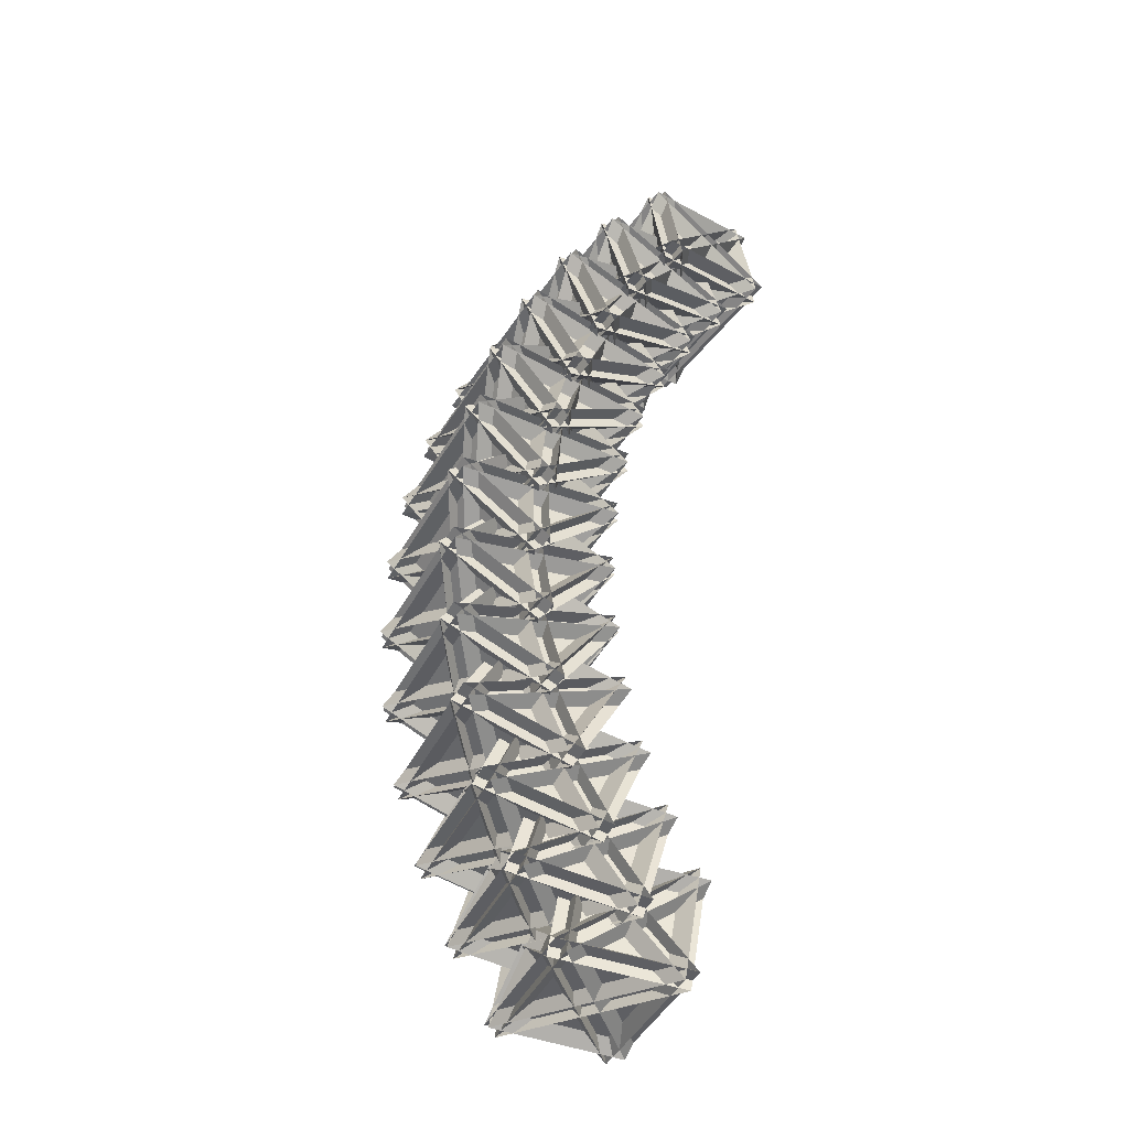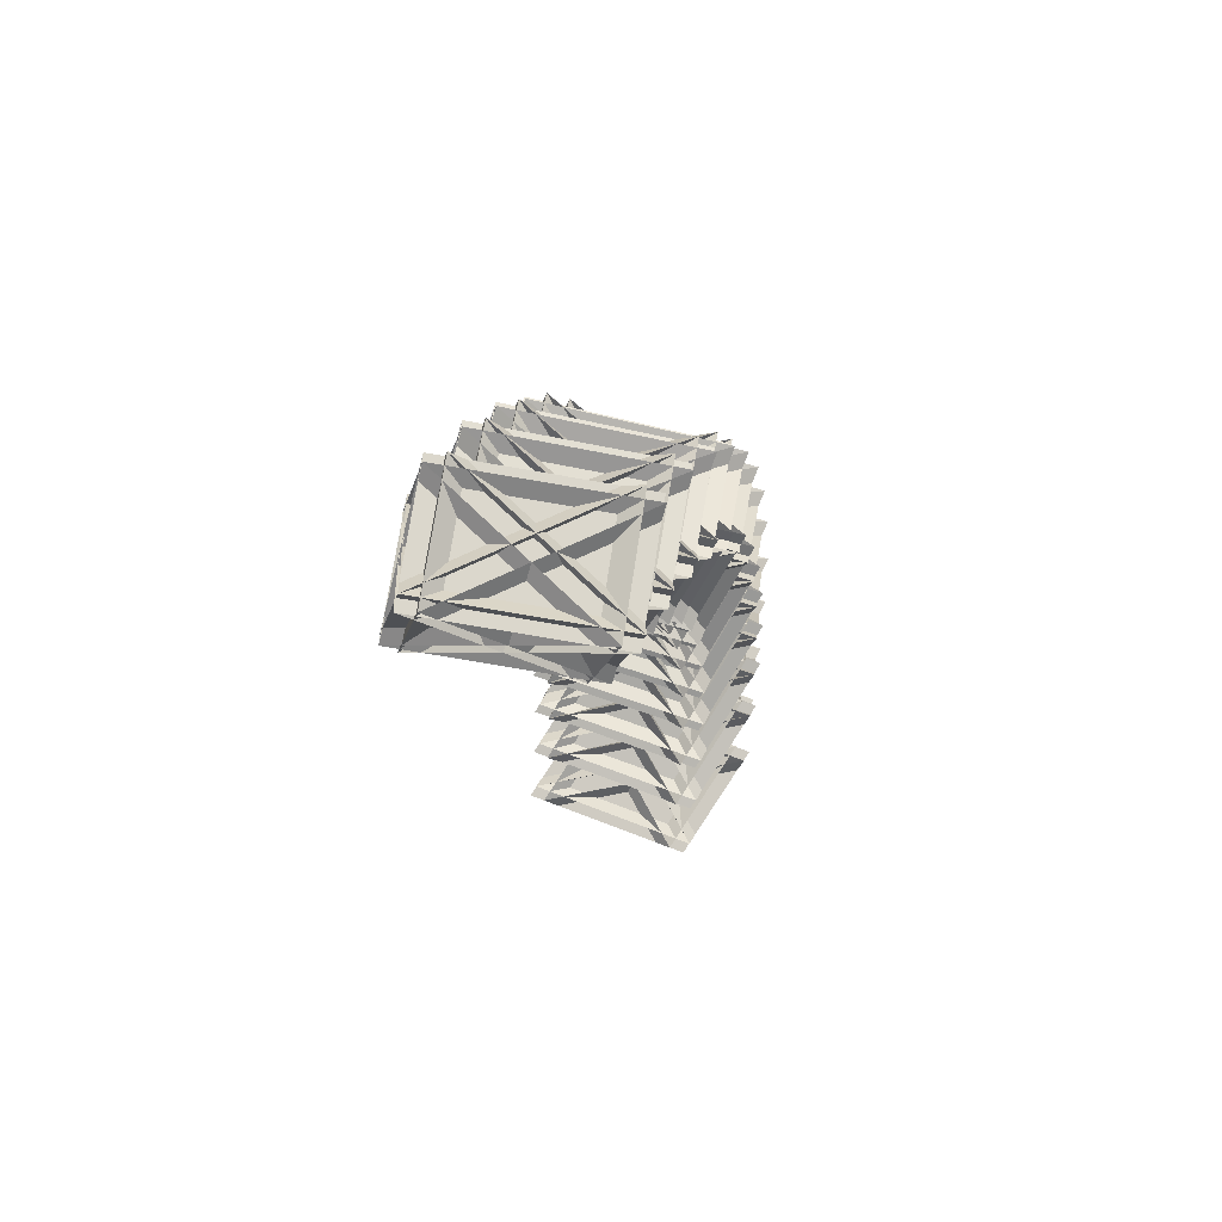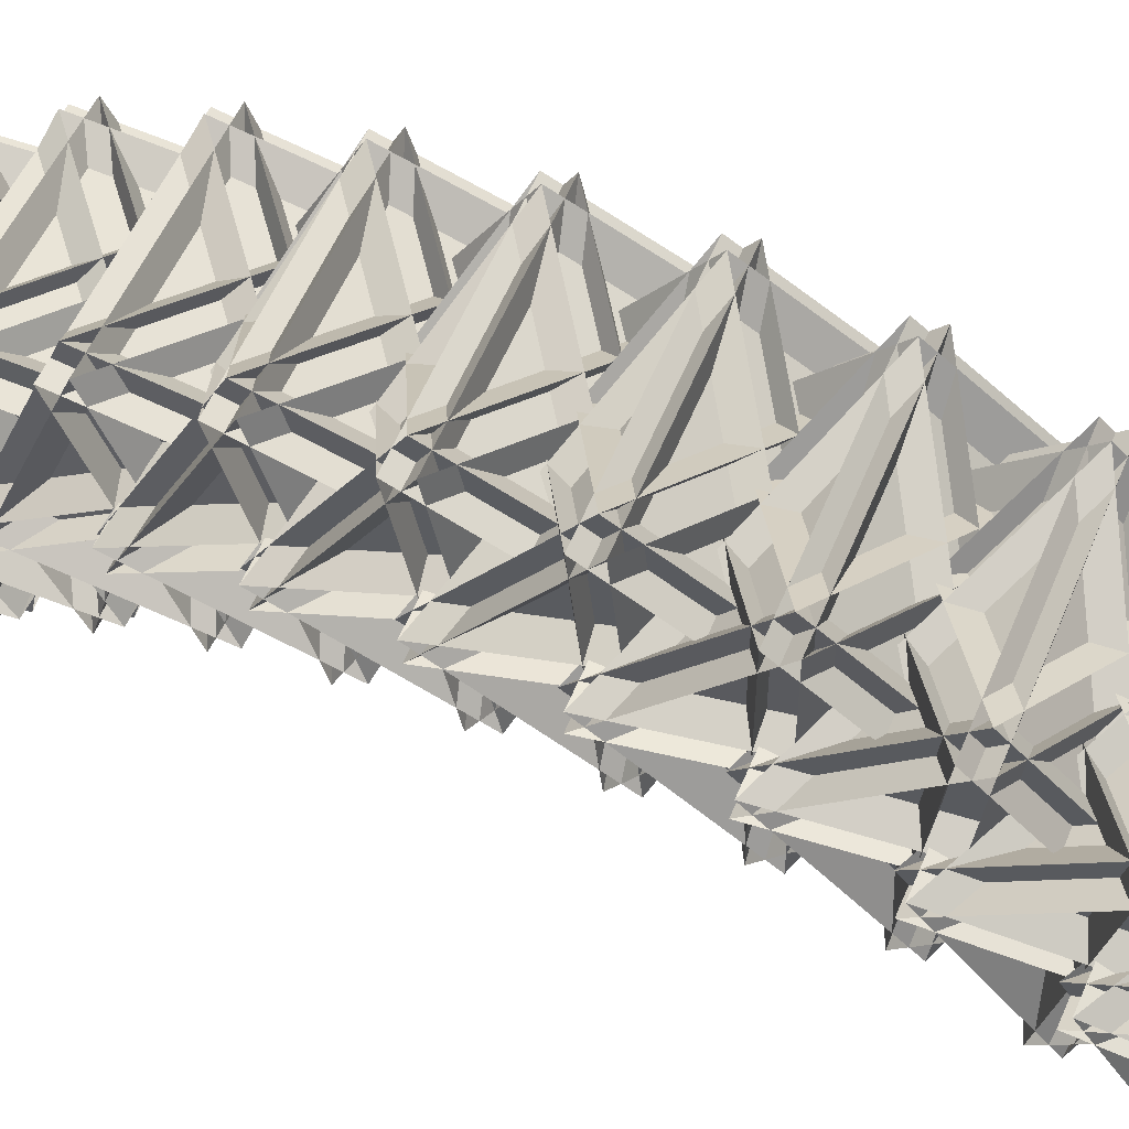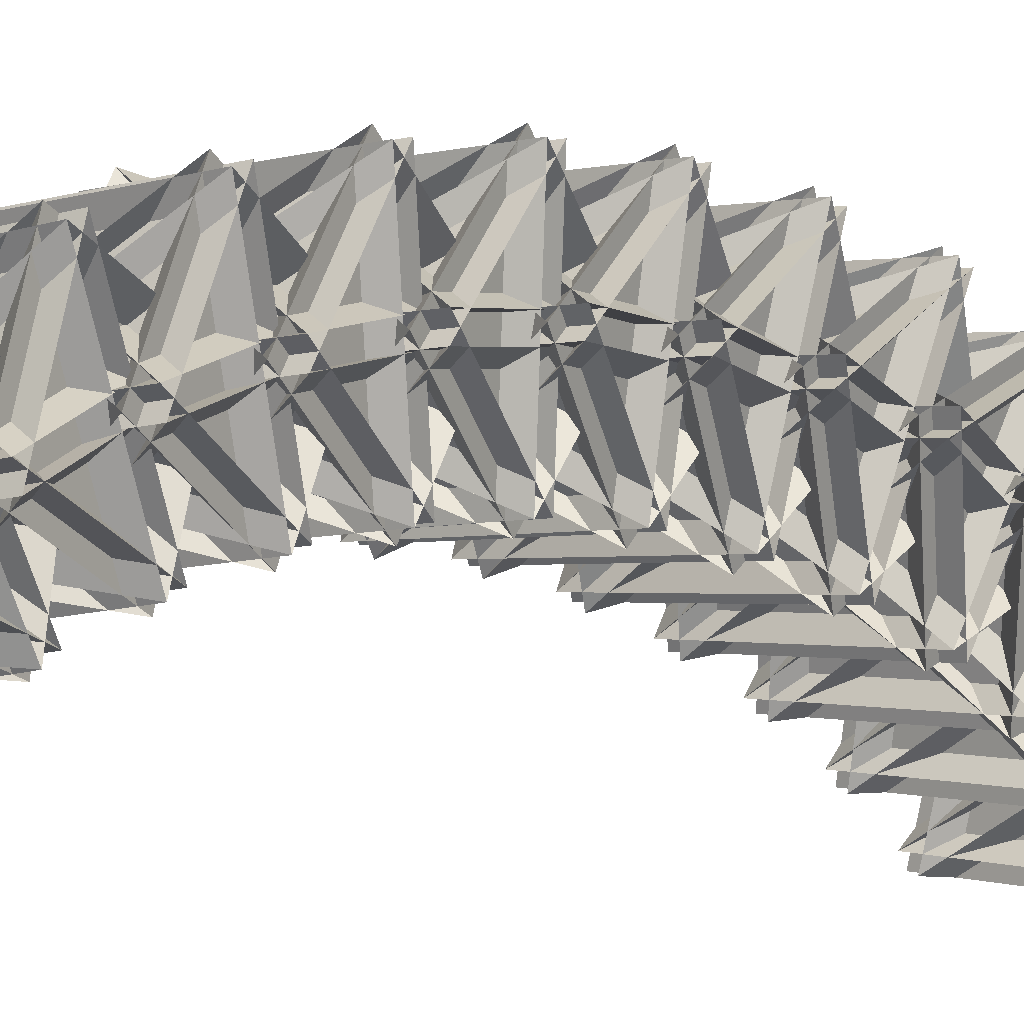
<metadata>
{"format":"obj","ext":"obj","renderer":"f3d","projection":"perspective","resolution":1024,"background":"white","views":[{"elev":-38.2,"azim":55.9,"up":"+Y"},{"elev":73.4,"azim":-171.4,"up":"+Y"},{"elev":40.3,"azim":-65.0,"up":"+Z"},{"elev":-13.5,"azim":-135.9,"up":"+Z"}]}
</metadata>
<code>
o Cube
v 3.146 6.955 2.128
v 2.667 9.191 4.418
v -0.6575 8.945 2.128
v 2.667 9.191 2.355
v 3.146 6.955 4.644
v -0.6575 8.945 4.644
v -0.1317 6.488 2.128
v 3.193 6.733 4.418
v 2.715 8.969 2.128
v -0.1317 6.488 4.644
v 2.715 8.969 4.644
v 3.193 6.733 2.355
v -0.5085 6.685 2.128
v 2.338 9.166 2.128
v -0.9869 8.92 4.418
v 2.338 9.166 4.644
v -0.5085 6.685 4.644
v -0.9869 8.92 2.355
v 2.864 6.709 2.128
v -0.9395 8.699 2.128
v -0.4611 6.463 4.418
v -0.4611 6.463 2.355
v -0.9395 8.699 4.644
v 2.864 6.709 4.644
v 2.896 5.969 3.001
v 2.349 7.931 5.53
v -0.9429 7.917 3.198
v 2.373 8.162 3.481
v 2.868 5.688 5.5
v -0.9717 7.636 5.697
v -0.3703 5.479 2.917
v 2.922 5.493 5.249
v 2.427 7.967 3.23
v -0.3991 5.198 5.417
v 2.398 7.686 5.73
v 2.945 5.724 3.201
v -0.7506 5.672 2.937
v 2.047 8.16 3.25
v -1.298 7.634 5.466
v 2.018 7.879 5.749
v -0.7794 5.391 5.436
v -1.274 7.864 3.417
v 2.619 5.722 2.97
v -1.22 7.67 3.167
v -0.7252 5.196 5.186
v -0.7016 5.427 3.137
v -1.249 7.389 5.666
v 2.59 5.441 5.469
v 2.656 4.889 3.75
v 2.043 6.553 6.486
v -1.221 6.773 4.138
v 2.085 7.011 4.477
v 2.604 4.331 6.201
v -1.273 6.214 6.588
v -0.5984 4.386 3.582
v 2.665 4.166 5.93
v 2.146 6.846 4.206
v -0.6504 3.827 6.032
v 2.094 6.287 6.657
v 2.708 4.624 3.921
v -0.9824 4.573 3.62
v 1.762 7.033 4.245
v -1.596 6.236 6.356
v 1.71 6.474 6.695
v -1.034 4.014 6.07
v -1.553 6.694 4.347
v 2.384 4.646 3.688
v -1.493 6.529 4.076
v -0.9737 3.849 5.799
v -0.931 4.307 3.791
v -1.545 5.971 6.526
v 2.332 4.087 6.139
v 2.428 3.731 4.368
v 1.752 5.074 7.273
v -1.487 5.53 4.937
v 1.809 5.754 5.331
v 2.359 2.901 6.737
v -1.556 4.7 7.306
v -0.813 3.224 4.113
v 2.426 2.768 6.449
v 1.876 5.621 5.043
v -0.8823 2.395 6.482
v 1.806 4.791 7.412
v 2.483 3.448 4.507
v -1.201 3.402 4.17
v 1.488 5.799 5.1
v -1.877 4.745 7.075
v 1.418 4.969 7.469
v -1.27 2.573 6.538
v -1.82 5.425 5.133
v 2.162 3.493 4.276
v -1.753 5.292 4.845
v -1.203 2.44 6.251
v -1.146 3.12 4.309
v -1.823 4.463 7.214
v 2.093 2.664 6.645
v 2.215 2.509 4.845
v 1.48 3.514 7.881
v -1.739 4.202 5.585
v 1.546 4.407 6.031
v 2.135 1.419 7.101
v -1.819 3.113 7.841
v -1.011 2.008 4.504
v 2.208 1.32 6.801
v 1.619 4.307 5.73
v -1.092 0.919 6.761
v 1.539 3.218 7.987
v 2.274 2.213 4.951
v -1.403 2.176 4.578
v 1.228 4.475 5.804
v -2.138 3.181 7.614
v 1.147 3.385 8.06
v -1.483 1.087 6.834
v -2.072 4.074 5.764
v 1.955 2.281 4.724
v -1.999 3.975 5.463
v -1.411 0.9872 6.533
v -1.345 1.88 4.684
v -2.08 2.885 7.72
v 1.874 1.192 6.98
v 2.021 1.239 5.175
v 1.232 1.893 8.301
v -1.972 2.809 6.071
v 1.302 2.988 6.568
v 1.936 -0.09609 7.29
v -2.057 1.473 8.186
v -1.191 0.755 4.75
v 2.014 -0.1609 6.98
v 1.38 2.923 6.258
v -1.276 -0.5805 6.865
v 1.295 1.588 8.373
v 2.084 0.9339 5.247
v -1.586 0.9105 4.839
v 0.9848 3.078 6.347
v -2.375 1.564 7.965
v 0.8994 1.743 8.462
v -1.672 -0.425 6.954
v -2.305 2.659 6.232
v 1.766 1.025 5.026
v -2.227 2.594 5.922
v -1.593 -0.4898 6.644
v -1.523 0.6049 4.911
v -2.312 1.259 8.037
v 1.681 -0.3109 7.141
v 1.847 -0.06068 5.354
v 1.01 0.2336 8.529
v -2.184 1.368 6.391
v 1.079 1.516 6.934
v 1.763 -1.625 7.299
v -2.268 -0.1962 8.336
v -1.349 -0.5197 4.848
v 1.846 -1.654 6.985
v 1.162 1.487 6.62
v -1.433 -2.084 6.793
v 1.078 -0.07754 8.565
v 1.915 -0.3718 5.391
v -1.748 -0.3782 4.95
v 0.7628 1.628 6.723
v -2.584 -0.08387 8.125
v 0.6789 0.06399 8.668
v -1.832 -1.942 6.895
v -2.516 1.198 6.53
v 1.598 -0.2594 5.179
v -2.433 1.169 6.216
v -1.749 -1.971 6.581
v -1.68 -0.6893 4.986
v -2.517 -0.395 8.161
v 1.514 -1.824 7.124
v 1.696 -1.374 5.38
v 0.818 -1.443 8.56
v -2.372 -0.1016 6.54
v 0.8804 0.01013 7.126
v 1.62 -3.147 7.13
v -2.448 -1.874 8.29
v -1.483 -1.799 4.795
v 1.707 -3.14 6.815
v 0.9674 0.01693 6.811
v -1.559 -3.571 6.545
v 0.8913 -1.755 8.561
v 1.769 -1.687 5.38
v -1.886 -1.673 4.91
v 0.5644 0.143 6.926
v -2.764 -1.741 8.09
v 0.4883 -1.629 8.676
v -1.962 -3.445 6.66
v -2.702 -0.2883 6.655
v 1.453 -1.554 5.18
v -2.615 -0.2815 6.34
v -1.875 -3.438 6.345
v -1.813 -1.985 4.91
v -2.691 -2.054 8.09
v 1.377 -3.326 6.93
v 1.57 -2.683 5.252
v 0.6575 -3.114 8.395
v -2.534 -1.58 6.516
v 0.7084 -1.509 7.139
v 1.508 -4.641 6.784
v -2.596 -3.538 8.048
v -1.593 -3.065 4.593
v 1.598 -4.598 6.473
v 0.7988 -1.466 6.828
v -1.655 -5.022 6.125
v 0.7367 -3.424 8.36
v 1.649 -2.994 5.216
v -1.999 -2.955 4.718
v 0.3922 -1.357 6.953
v -2.912 -3.386 7.862
v 0.3301 -3.315 8.485
v -2.061 -4.913 6.25
v -2.861 -1.781 6.606
v 1.333 -2.842 5.03
v -2.77 -1.738 6.294
v -1.971 -4.87 5.939
v -1.92 -3.266 4.683
v -2.833 -3.696 7.827
v 1.271 -4.799 6.563
v 1.471 -3.971 4.971
v 0.5309 -4.757 8.036
v -2.666 -3.048 6.319
v 0.5654 -3.022 6.975
v 1.429 -6.089 6.266
v -2.708 -5.165 7.613
v -1.675 -4.301 4.244
v 1.522 -6.011 5.962
v 0.6585 -2.944 6.671
v -1.717 -6.419 5.539
v 0.6165 -5.061 7.966
v 1.556 -4.275 4.901
v -2.085 -4.21 4.378
v 0.2487 -2.853 6.805
v -3.025 -4.996 7.443
v 0.2066 -4.97 8.1
v -2.127 -6.327 5.673
v -2.991 -3.26 6.382
v 1.24 -4.106 4.731
v -2.897 -3.183 6.078
v -2.034 -6.249 5.369
v -2 -4.514 4.308
v -2.94 -5.3 7.373
v 1.198 -6.223 6.025
v 1.399 -5.221 4.542
v 0.4401 -6.352 7.488
v -2.768 -4.486 5.951
v 0.4534 -4.508 6.635
v 1.383 -7.47 5.582
v -2.785 -6.735 6.991
v -1.73 -5.492 3.754
v 1.478 -7.358 5.291
v 0.5485 -4.396 6.343
v -1.747 -7.741 4.794
v 0.5322 -6.645 7.383
v 1.492 -5.514 4.438
v -2.143 -5.419 3.894
v 0.1356 -4.323 6.483
v -3.103 -6.55 6.839
v 0.1193 -6.572 7.523
v -2.159 -7.668 4.934
v -3.089 -4.707 5.986
v 1.174 -5.329 4.286
v -2.994 -4.595 5.695
v -2.064 -7.556 4.642
v -2.051 -5.713 3.789
v -3.011 -6.844 6.735
v 1.157 -7.578 5.326
v 1.357 -6.415 3.971
v 0.3862 -7.876 6.757
v -2.839 -5.875 5.419
v 0.3739 -5.948 6.124
v 1.372 -8.767 4.743
v -2.824 -8.226 6.191
v -1.757 -6.621 3.128
v 1.468 -8.622 4.467
v 0.4701 -5.803 5.848
v -1.742 -8.973 3.901
v 0.4851 -8.155 6.62
v 1.456 -6.694 3.834
v -2.173 -6.568 3.272
v 0.05439 -5.75 5.991
v -3.143 -8.028 6.058
v 0.06938 -8.101 6.764
v -2.158 -8.919 4.044
v -3.156 -6.101 5.425
v 1.136 -6.496 3.701
v -3.059 -5.956 5.149
v -2.061 -8.775 3.768
v -2.074 -6.847 3.135
v -3.045 -8.307 5.921
v 1.151 -8.848 4.473
v 1.344 -7.539 3.264
v 0.3699 -9.309 5.854
v -2.876 -7.196 4.728
v 0.3279 -7.323 5.448
v 1.395 -9.962 3.758
v -2.825 -9.619 5.222
v -1.754 -7.674 2.375
v 1.492 -9.786 3.502
v 0.4244 -7.147 5.192
v -1.703 -10.1 2.87
v 0.4756 -9.57 5.686
v 1.45 -7.8 3.096
v -2.173 -7.64 2.52
v 0.006261 -7.113 5.337
v -3.147 -9.41 5.111
v 0.0575 -9.536 5.831
v -2.121 -10.06 3.015
v -3.189 -7.424 4.705
v 1.128 -7.591 2.985
v -3.092 -7.248 4.449
v -2.025 -9.888 2.758
v -2.067 -7.901 2.353
v -3.041 -9.671 4.943
v 1.18 -10.01 3.479
f 18 12 4
f 16 19 24
f 23 9 11
f 8 15 2
f 10 3 6
f 1 3 2
f 4 6 5
f 7 9 8
f 10 12 11
f 13 15 14
f 16 18 17
f 19 21 20
f 22 24 23
f 18 24 22
f 5 18 4
f 1 6 3
f 24 20 23
f 7 11 9
f 14 17 13
f 8 20 21
f 3 8 2
f 23 12 22
f 19 15 21
f 15 1 2
f 12 6 4
f 5 13 17
f 42 36 28
f 48 38 43
f 35 44 33
f 32 39 26
f 34 27 30
f 25 27 26
f 28 30 29
f 31 33 32
f 34 36 35
f 37 39 38
f 40 42 41
f 43 45 44
f 46 48 47
f 42 48 46
f 29 42 28
f 27 29 30
f 48 44 47
f 31 35 33
f 37 40 41
f 32 44 45
f 27 32 26
f 47 36 46
f 43 39 45
f 39 25 26
f 36 30 28
f 29 37 41
f 66 60 52
f 72 62 67
f 59 68 57
f 56 63 50
f 58 51 54
f 49 51 50
f 52 54 53
f 55 57 56
f 58 60 59
f 61 63 62
f 64 66 65
f 67 69 68
f 70 72 71
f 66 72 70
f 53 66 52
f 51 53 54
f 72 68 71
f 55 59 57
f 61 64 65
f 56 68 69
f 51 56 50
f 71 60 70
f 67 63 69
f 63 49 50
f 60 54 52
f 53 61 65
f 90 84 76
f 96 86 91
f 83 92 81
f 80 87 74
f 82 75 78
f 73 75 74
f 76 78 77
f 79 81 80
f 82 84 83
f 85 87 86
f 88 90 89
f 91 93 92
f 94 96 95
f 90 96 94
f 77 90 76
f 75 77 78
f 96 92 95
f 79 83 81
f 85 88 89
f 80 92 93
f 75 80 74
f 95 84 94
f 91 87 93
f 87 73 74
f 84 78 76
f 77 85 89
f 114 108 100
f 120 110 115
f 107 116 105
f 104 111 98
f 106 99 102
f 97 99 98
f 100 102 101
f 103 105 104
f 106 108 107
f 109 111 110
f 112 114 113
f 115 117 116
f 118 120 119
f 114 120 118
f 101 114 100
f 99 101 102
f 120 116 119
f 103 107 105
f 109 112 113
f 104 116 117
f 99 104 98
f 119 108 118
f 115 111 117
f 111 97 98
f 108 102 100
f 101 109 113
f 138 132 124
f 144 134 139
f 131 140 129
f 128 135 122
f 130 123 126
f 121 123 122
f 124 126 125
f 127 129 128
f 130 132 131
f 133 135 134
f 136 138 137
f 139 141 140
f 142 144 143
f 138 144 142
f 125 138 124
f 123 125 126
f 144 140 143
f 127 131 129
f 133 136 137
f 128 140 141
f 123 128 122
f 143 132 142
f 139 135 141
f 135 121 122
f 132 126 124
f 125 133 137
f 162 156 148
f 168 158 163
f 155 164 153
f 152 159 146
f 154 147 150
f 145 147 146
f 148 150 149
f 151 153 152
f 154 156 155
f 157 159 158
f 160 162 161
f 163 165 164
f 166 168 167
f 162 168 166
f 149 162 148
f 147 149 150
f 168 164 167
f 151 155 153
f 157 160 161
f 152 164 165
f 147 152 146
f 167 156 166
f 163 159 165
f 159 145 146
f 156 150 148
f 149 157 161
f 186 180 172
f 192 182 187
f 179 188 177
f 176 183 170
f 178 171 174
f 169 171 170
f 172 174 173
f 175 177 176
f 178 180 179
f 181 183 182
f 184 186 185
f 187 189 188
f 190 192 191
f 186 192 190
f 173 186 172
f 171 173 174
f 192 188 191
f 175 179 177
f 181 184 185
f 176 188 189
f 171 176 170
f 190 179 180
f 187 183 189
f 181 170 183
f 180 174 172
f 173 181 185
f 210 204 196
f 216 206 211
f 203 212 201
f 200 207 194
f 202 195 198
f 193 195 194
f 196 198 197
f 199 201 200
f 202 204 203
f 205 207 206
f 208 210 209
f 211 213 212
f 214 216 215
f 210 216 214
f 197 210 196
f 195 197 198
f 216 212 215
f 199 203 201
f 205 208 209
f 200 212 213
f 195 200 194
f 214 203 204
f 211 207 213
f 205 194 207
f 204 198 196
f 197 205 209
f 234 228 220
f 240 230 235
f 227 236 225
f 224 231 218
f 226 219 222
f 217 219 218
f 220 222 221
f 223 225 224
f 226 228 227
f 229 231 230
f 232 234 233
f 235 237 236
f 238 240 239
f 234 240 238
f 221 234 220
f 219 221 222
f 240 236 239
f 223 227 225
f 229 232 233
f 224 236 237
f 219 224 218
f 238 227 228
f 235 231 237
f 229 218 231
f 228 222 220
f 221 229 233
f 258 252 244
f 264 254 259
f 251 260 249
f 248 255 242
f 250 243 246
f 241 243 242
f 244 246 245
f 247 249 248
f 250 252 251
f 253 255 254
f 256 258 257
f 259 261 260
f 262 264 263
f 258 264 262
f 245 258 244
f 243 245 246
f 264 260 263
f 247 251 249
f 253 256 257
f 248 260 261
f 243 248 242
f 262 251 252
f 259 255 261
f 253 242 255
f 252 246 244
f 245 253 257
f 282 276 268
f 288 278 283
f 275 284 273
f 272 279 266
f 274 267 270
f 265 267 266
f 268 270 269
f 271 273 272
f 274 276 275
f 277 279 278
f 280 282 281
f 283 285 284
f 286 288 287
f 282 288 286
f 269 282 268
f 267 269 270
f 288 284 287
f 271 275 273
f 277 280 281
f 272 284 285
f 267 272 266
f 286 275 276
f 285 278 279
f 277 266 279
f 274 268 276
f 269 277 281
f 306 300 310
f 312 302 304
f 299 308 311
f 303 296 290
f 291 298 294
f 289 290 291
f 292 293 294
f 295 296 297
f 298 299 300
f 301 302 303
f 304 305 306
f 307 308 309
f 310 311 312
f 306 312 304
f 306 293 292
f 291 293 289
f 308 312 311
f 299 295 297
f 301 304 302
f 296 308 297
f 296 291 290
f 310 299 311
f 309 302 307
f 290 301 303
f 292 298 300
f 301 293 305
f 18 22 12
f 16 14 19
f 23 20 9
f 8 21 15
f 10 7 3
f 18 16 24
f 5 17 18
f 1 5 6
f 24 19 20
f 7 10 11
f 14 16 17
f 8 9 20
f 3 7 8
f 23 11 12
f 19 14 15
f 15 13 1
f 12 10 6
f 5 1 13
f 42 46 36
f 48 40 38
f 35 47 44
f 32 45 39
f 34 31 27
f 42 40 48
f 29 41 42
f 27 25 29
f 48 43 44
f 31 34 35
f 37 38 40
f 32 33 44
f 27 31 32
f 47 35 36
f 43 38 39
f 39 37 25
f 36 34 30
f 29 25 37
f 66 70 60
f 72 64 62
f 59 71 68
f 56 69 63
f 58 55 51
f 66 64 72
f 53 65 66
f 51 49 53
f 72 67 68
f 55 58 59
f 61 62 64
f 56 57 68
f 51 55 56
f 71 59 60
f 67 62 63
f 63 61 49
f 60 58 54
f 53 49 61
f 90 94 84
f 96 88 86
f 83 95 92
f 80 93 87
f 82 79 75
f 90 88 96
f 77 89 90
f 75 73 77
f 96 91 92
f 79 82 83
f 85 86 88
f 80 81 92
f 75 79 80
f 95 83 84
f 91 86 87
f 87 85 73
f 84 82 78
f 77 73 85
f 114 118 108
f 120 112 110
f 107 119 116
f 104 117 111
f 106 103 99
f 114 112 120
f 101 113 114
f 99 97 101
f 120 115 116
f 103 106 107
f 109 110 112
f 104 105 116
f 99 103 104
f 119 107 108
f 115 110 111
f 111 109 97
f 108 106 102
f 101 97 109
f 138 142 132
f 144 136 134
f 131 143 140
f 128 141 135
f 130 127 123
f 138 136 144
f 125 137 138
f 123 121 125
f 144 139 140
f 127 130 131
f 133 134 136
f 128 129 140
f 123 127 128
f 143 131 132
f 139 134 135
f 135 133 121
f 132 130 126
f 125 121 133
f 162 166 156
f 168 160 158
f 155 167 164
f 152 165 159
f 154 151 147
f 162 160 168
f 149 161 162
f 147 145 149
f 168 163 164
f 151 154 155
f 157 158 160
f 152 153 164
f 147 151 152
f 167 155 156
f 163 158 159
f 159 157 145
f 156 154 150
f 149 145 157
f 186 190 180
f 192 184 182
f 179 191 188
f 176 189 183
f 178 175 171
f 186 184 192
f 173 185 186
f 171 169 173
f 192 187 188
f 175 178 179
f 181 182 184
f 176 177 188
f 171 175 176
f 190 191 179
f 187 182 183
f 181 169 170
f 180 178 174
f 173 169 181
f 210 214 204
f 216 208 206
f 203 215 212
f 200 213 207
f 202 199 195
f 210 208 216
f 197 209 210
f 195 193 197
f 216 211 212
f 199 202 203
f 205 206 208
f 200 201 212
f 195 199 200
f 214 215 203
f 211 206 207
f 205 193 194
f 204 202 198
f 197 193 205
f 234 238 228
f 240 232 230
f 227 239 236
f 224 237 231
f 226 223 219
f 234 232 240
f 221 233 234
f 219 217 221
f 240 235 236
f 223 226 227
f 229 230 232
f 224 225 236
f 219 223 224
f 238 239 227
f 235 230 231
f 229 217 218
f 228 226 222
f 221 217 229
f 258 262 252
f 264 256 254
f 251 263 260
f 248 261 255
f 250 247 243
f 258 256 264
f 245 257 258
f 243 241 245
f 264 259 260
f 247 250 251
f 253 254 256
f 248 249 260
f 243 247 248
f 262 263 251
f 259 254 255
f 253 241 242
f 252 250 246
f 245 241 253
f 282 286 276
f 288 280 278
f 275 287 284
f 272 285 279
f 274 271 267
f 282 280 288
f 269 281 282
f 267 265 269
f 288 283 284
f 271 274 275
f 277 278 280
f 272 273 284
f 267 271 272
f 286 287 275
f 285 283 278
f 277 265 266
f 274 270 268
f 269 265 277
f 306 292 300
f 312 307 302
f 299 297 308
f 303 309 296
f 291 295 298
f 306 310 312
f 306 305 293
f 291 294 293
f 308 307 312
f 299 298 295
f 301 305 304
f 296 309 308
f 296 295 291
f 310 300 299
f 309 303 302
f 290 289 301
f 292 294 298
f 301 289 293

</code>
